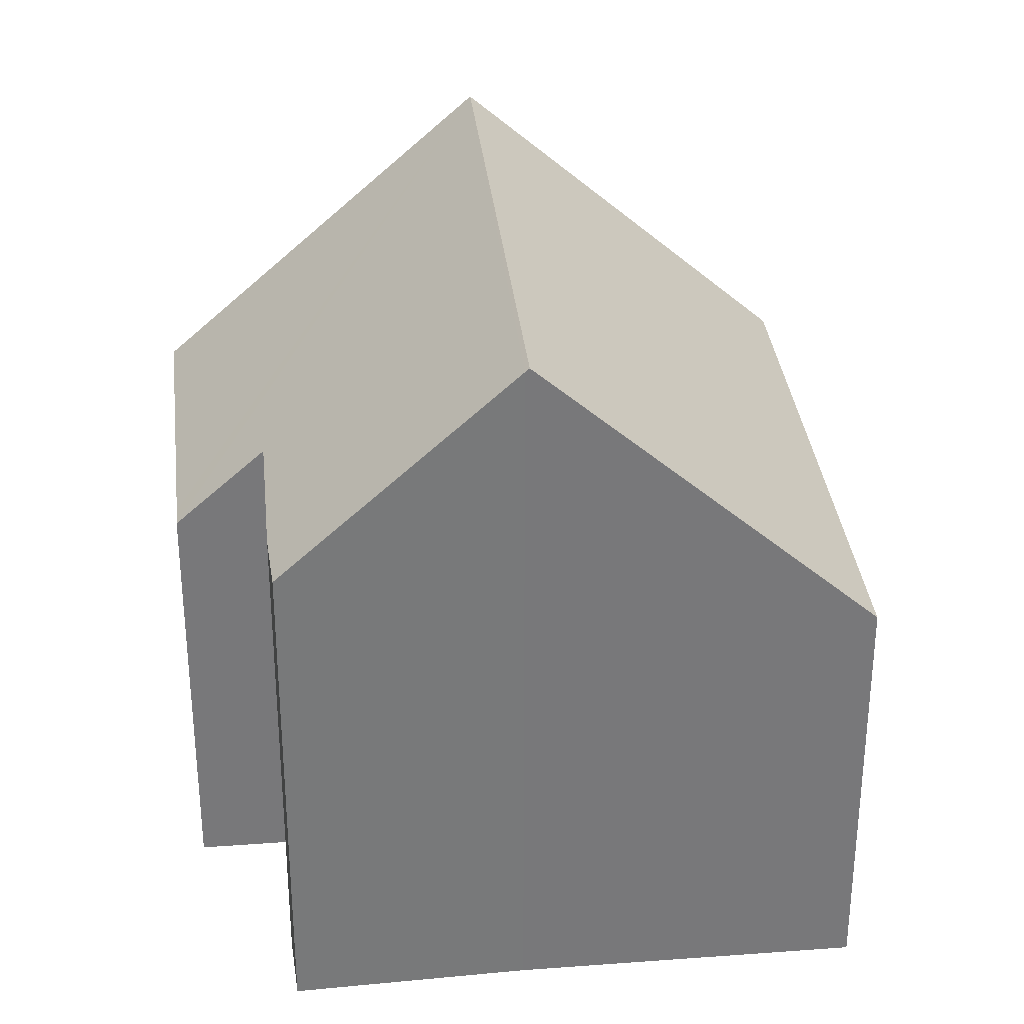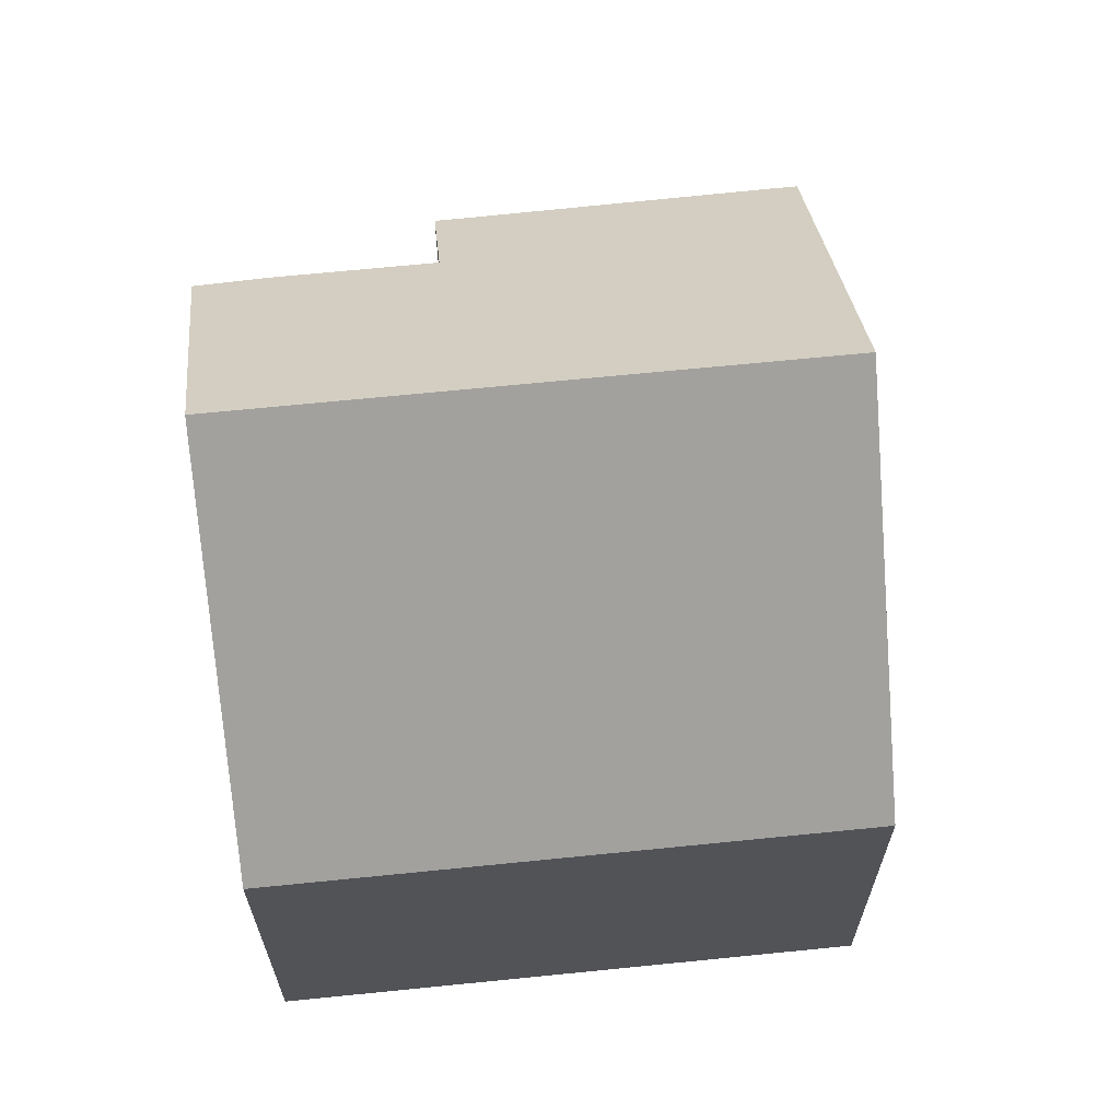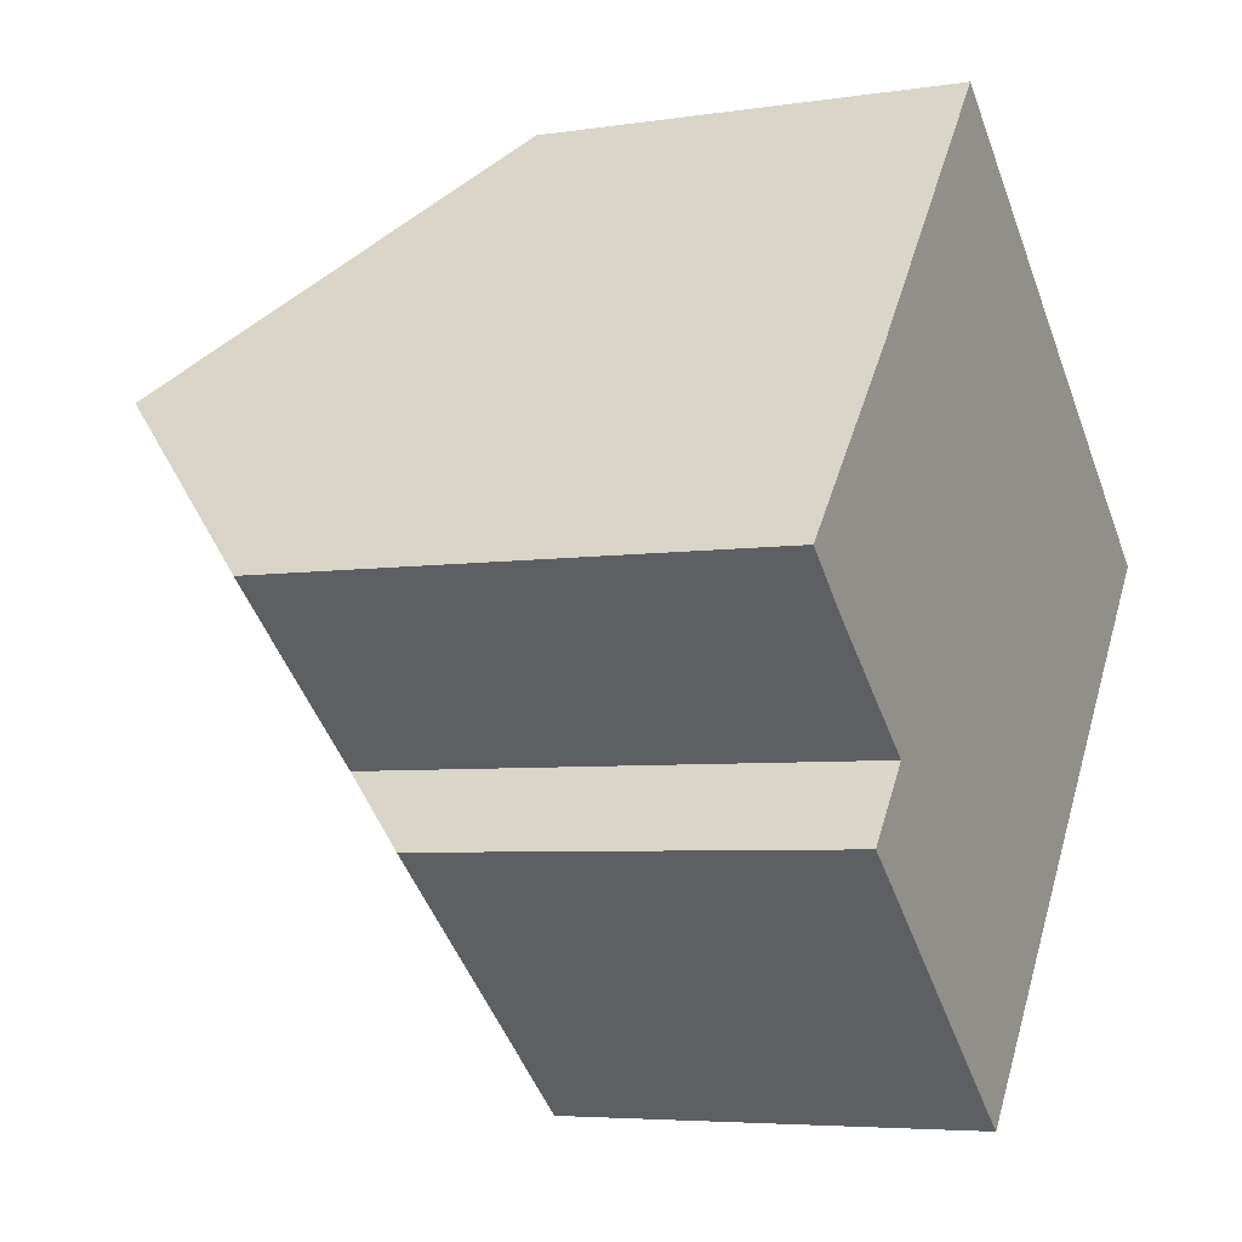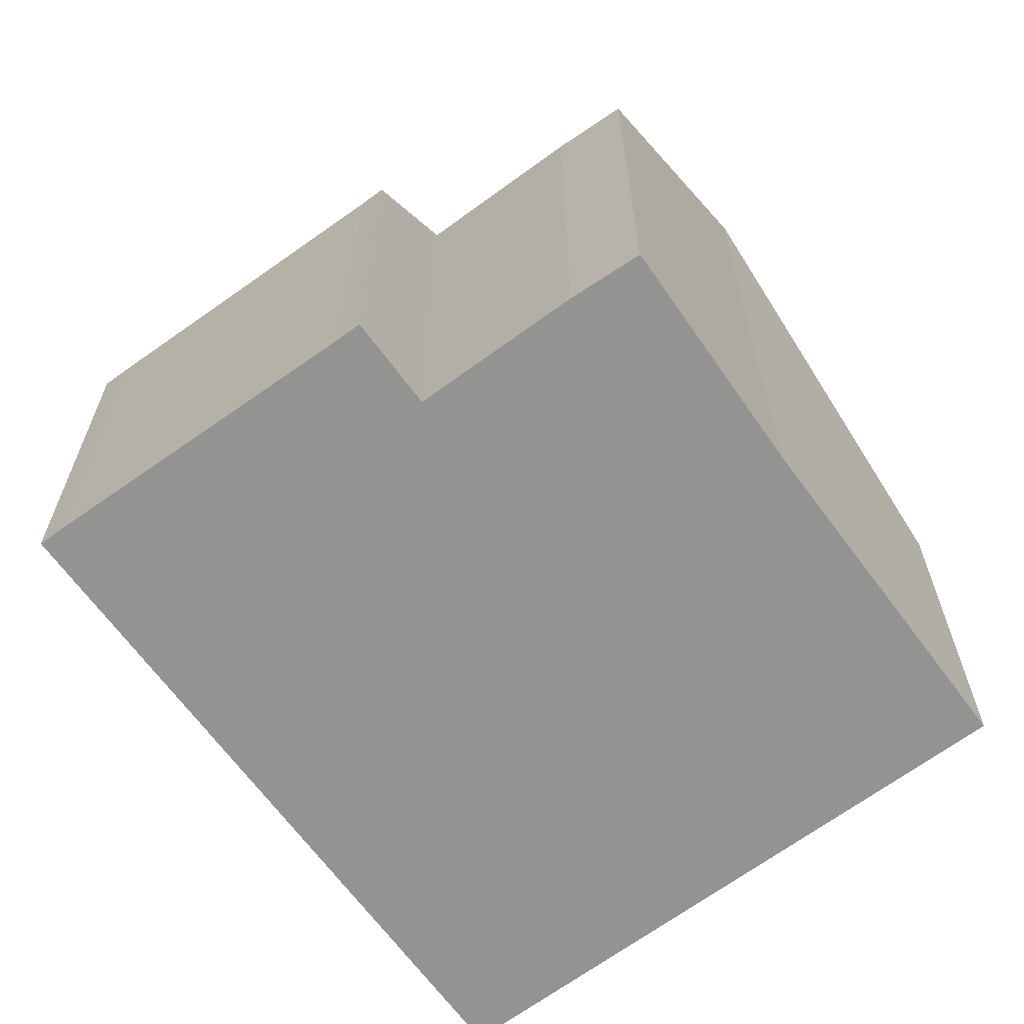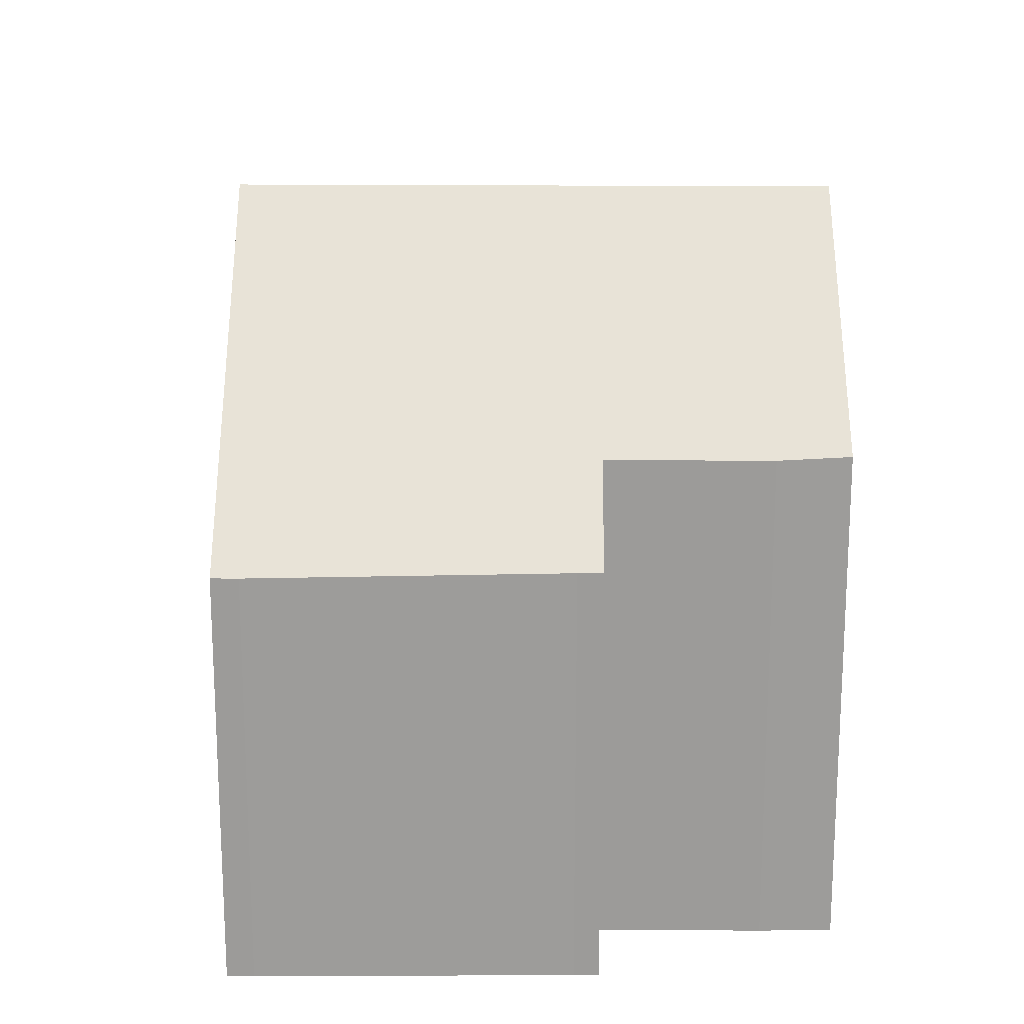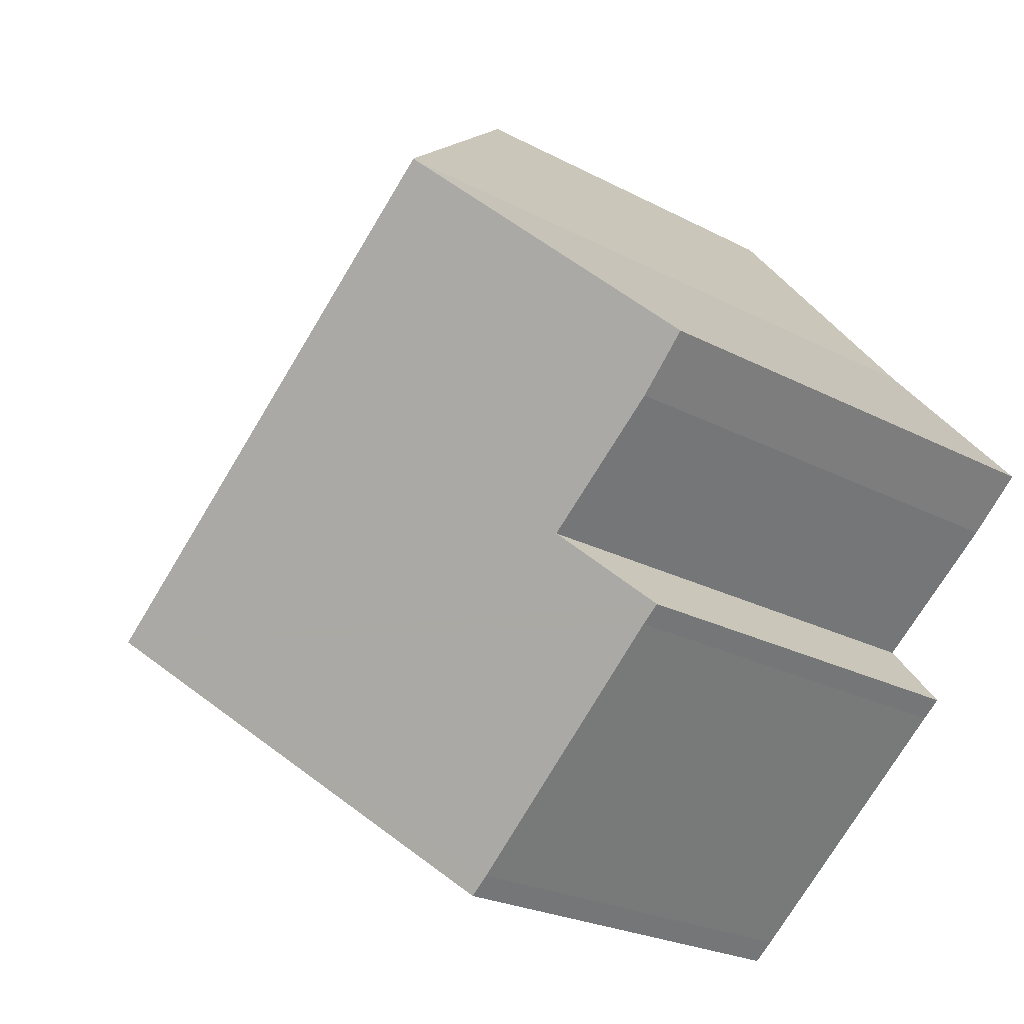
<metadata>
{"format":"obj","ext":"obj","renderer":"f3d","projection":"perspective","resolution":1024,"background":"white","views":[{"elev":32.8,"azim":-56.8,"up":"+Y"},{"elev":67.3,"azim":33.3,"up":"+Y"},{"elev":-5.2,"azim":-64.3,"up":"+Z"},{"elev":-66.7,"azim":-104.5,"up":"+Y"},{"elev":20.0,"azim":-140.1,"up":"+Y"},{"elev":-23.9,"azim":-131.4,"up":"+Z"}]}
</metadata>
<code>
v  2.523 11.61 2.92
v  13.46 6.845 1.062
v  10.03 11.61 -3.172
v  5.96 6.845 7.154
v  6.229 6.814 -7.159
v  6.568 6.814 -7.434
v  2.328 6.894 -3.874
v  2.018 6.894 -3.623
v  2.953 8.19 -2.47
v  0.877 8.19 -0.785
v  0 8.239 5.045e-16
v  2.481 11.55 2.868
v  2.481 -1.756e-16 2.868
v  0 0 0
v  5.96 -4.381e-16 7.154
v  2.523 -1.788e-16 2.92
v  2.953 1.512e-16 -2.47
v  2.018 2.218e-16 -3.623
v  13.46 -6.503e-17 1.062
v  10.03 1.942e-16 -3.172
v  6.568 4.552e-16 -7.434
v  6.229 4.384e-16 -7.159
v  2.328 2.372e-16 -3.874
v  0.877 4.807e-17 -0.785
g defaultobject
f 1 2 3
f 2 1 4
f 5 3 6
f 3 5 7
f 3 7 8
f 3 8 9
f 3 9 10
f 3 10 11
f 3 11 12
f 3 12 1
f 11 13 12
f 13 11 14
f 12 4 1
f 4 12 13
f 4 13 15
f 15 13 16
f 8 17 9
f 17 8 18
f 15 2 4
f 2 15 19
f 2 6 3
f 6 2 19
f 6 19 20
f 6 20 21
f 21 5 6
f 5 21 22
f 5 23 7
f 23 5 22
f 23 8 7
f 8 23 18
f 10 14 11
f 14 10 24
f 17 10 9
f 10 17 24
f 15 20 19
f 20 15 21
f 21 15 22
f 22 15 17
f 22 17 23
f 17 15 24
f 24 15 13
f 24 13 14
f 13 15 16
f 18 23 17

</code>
